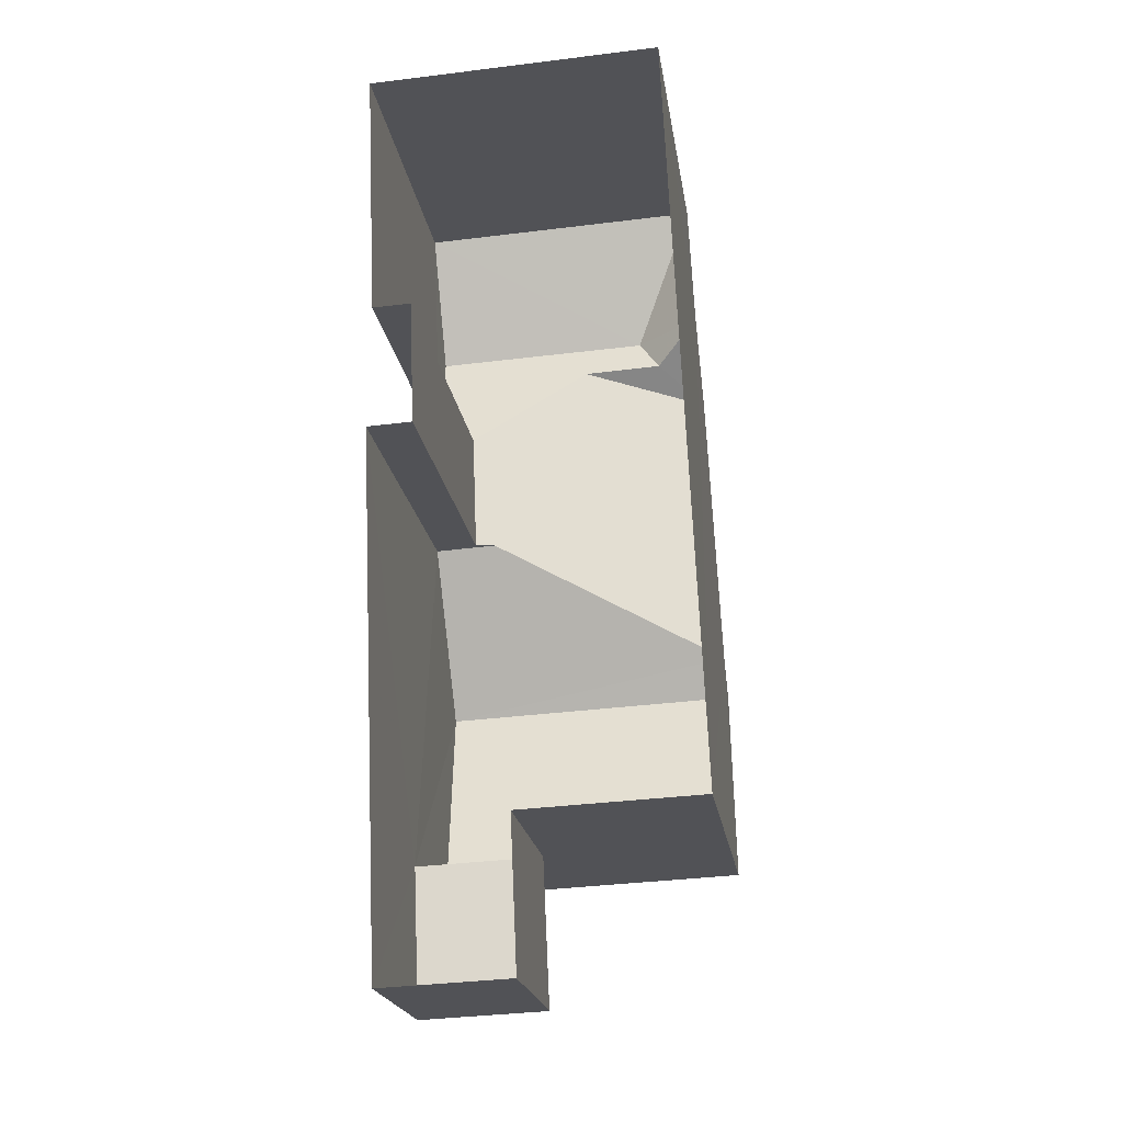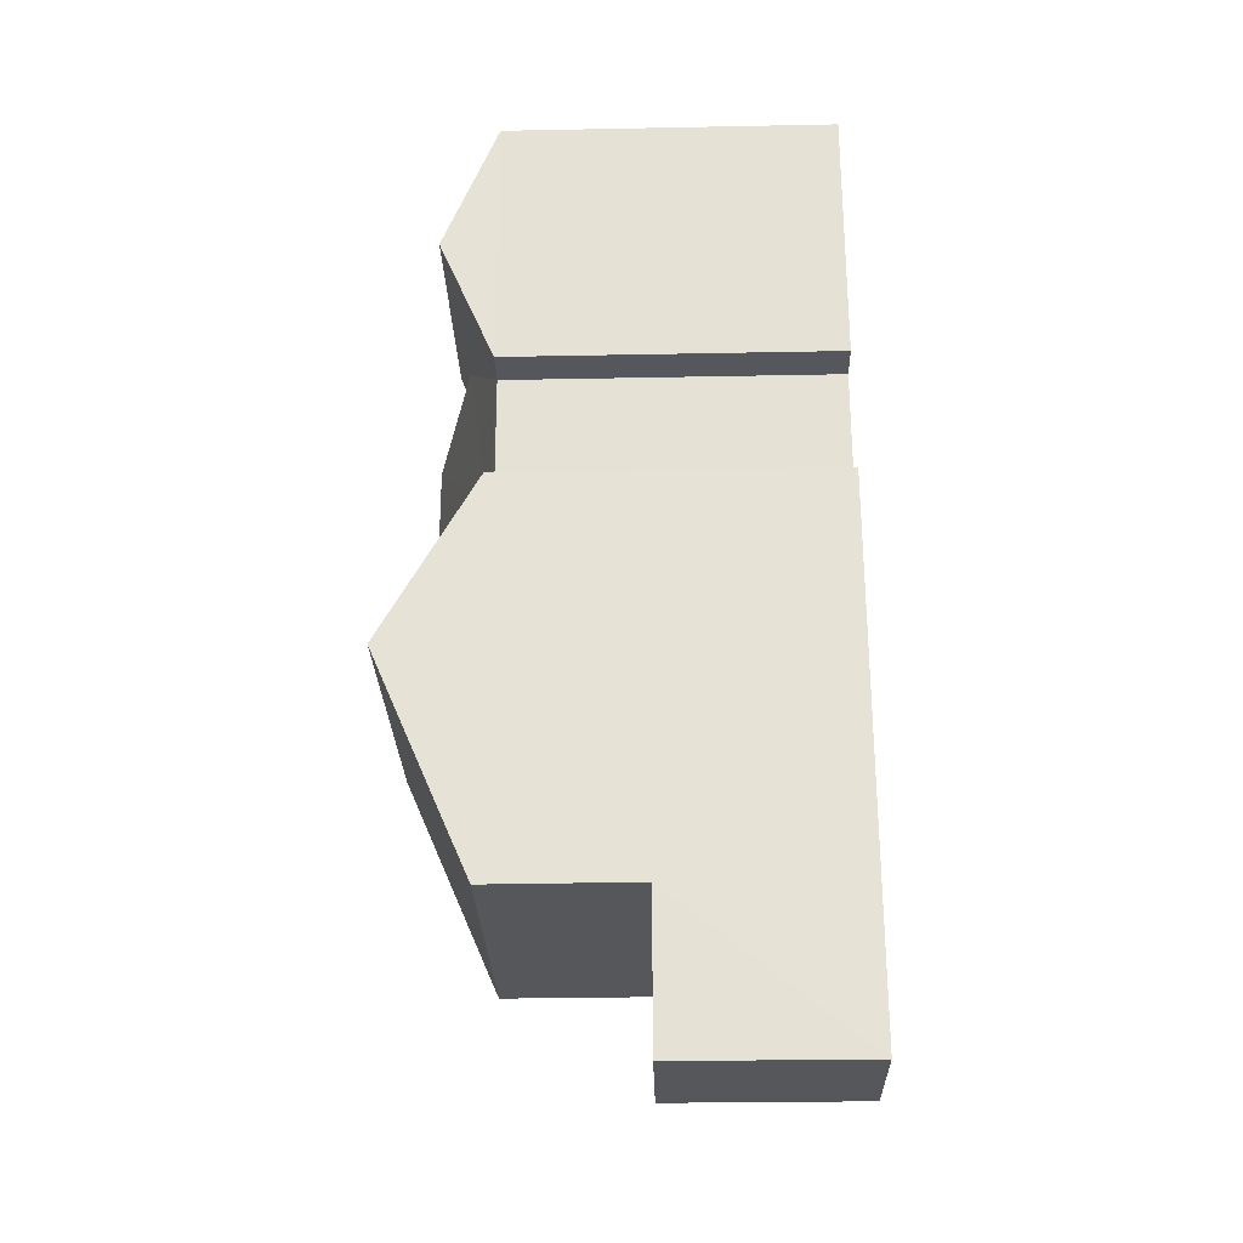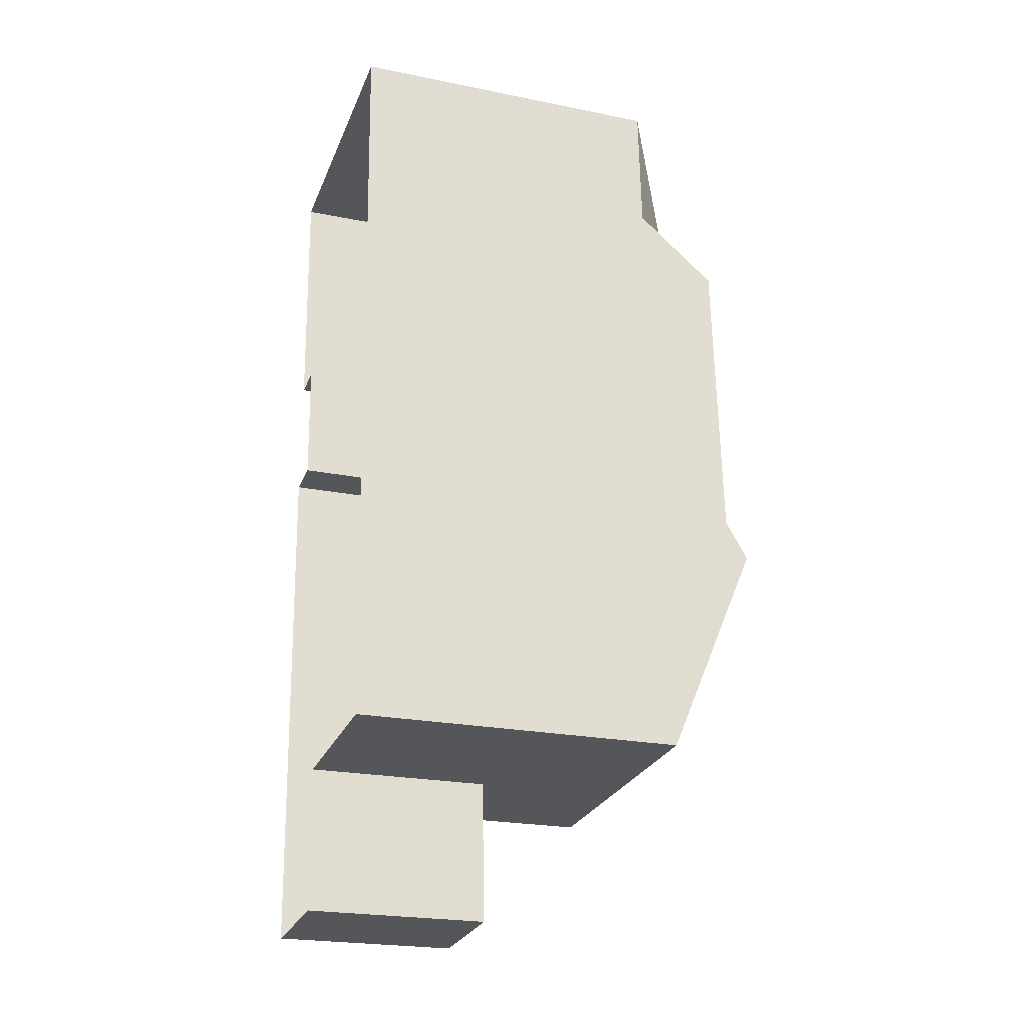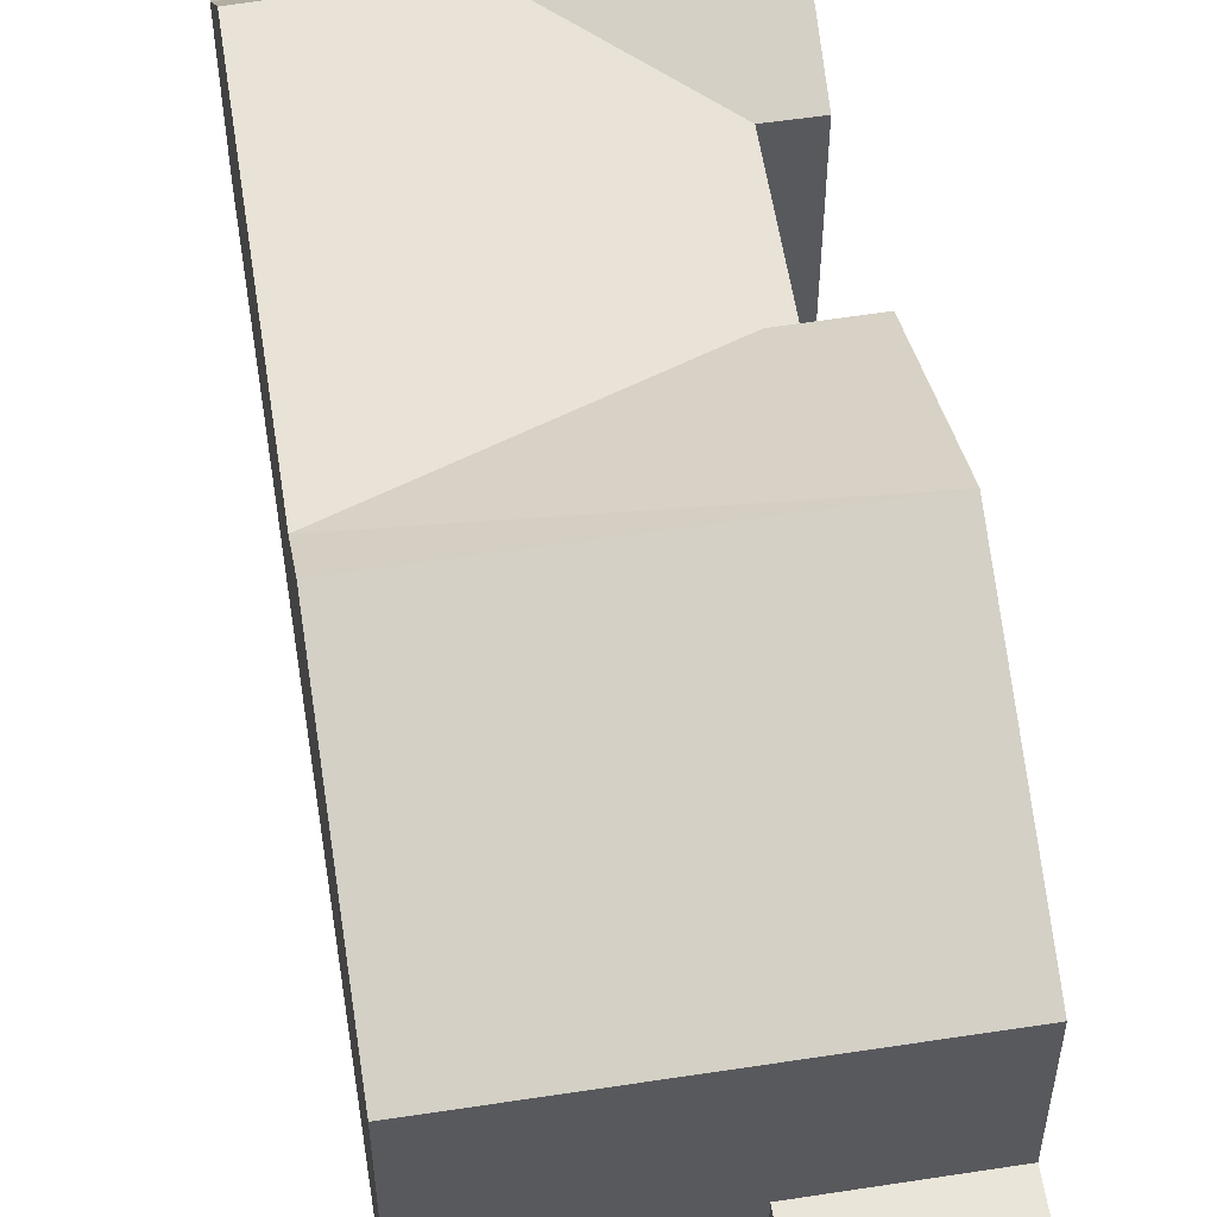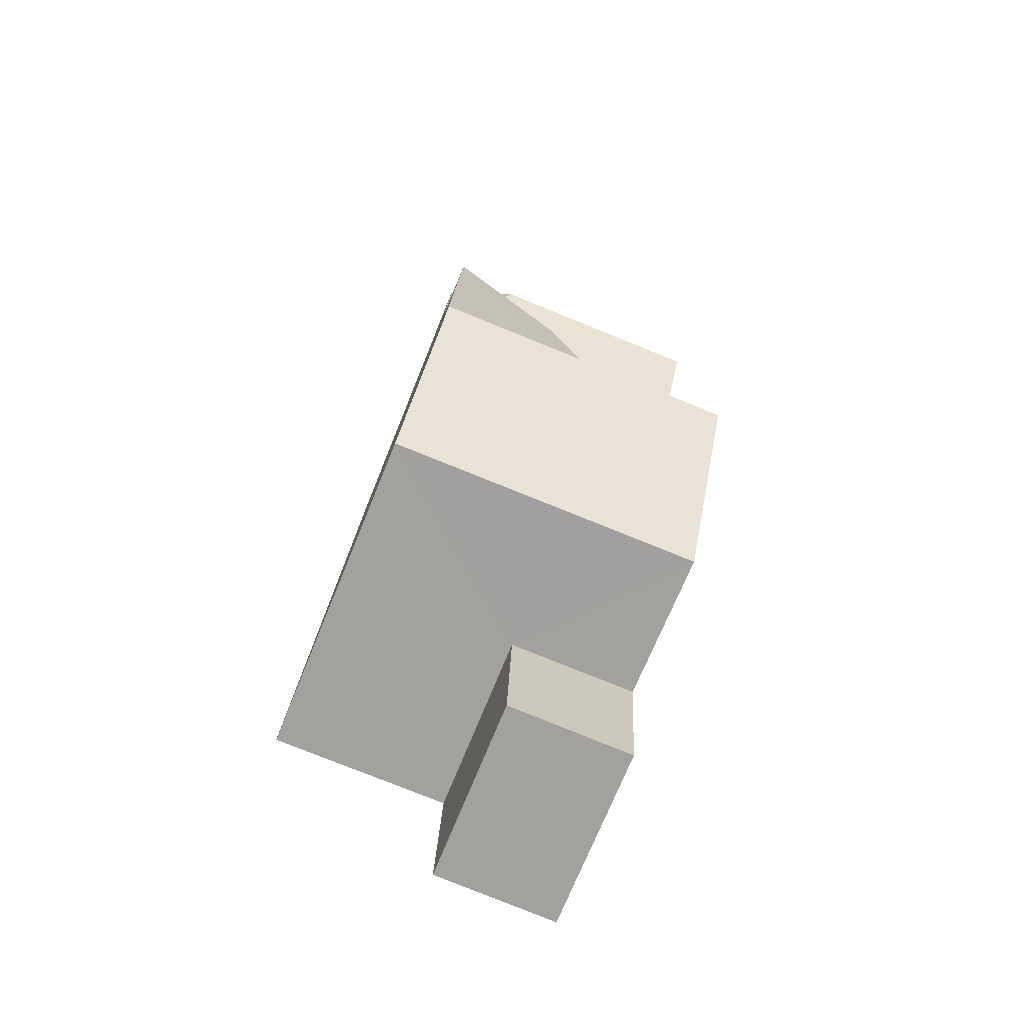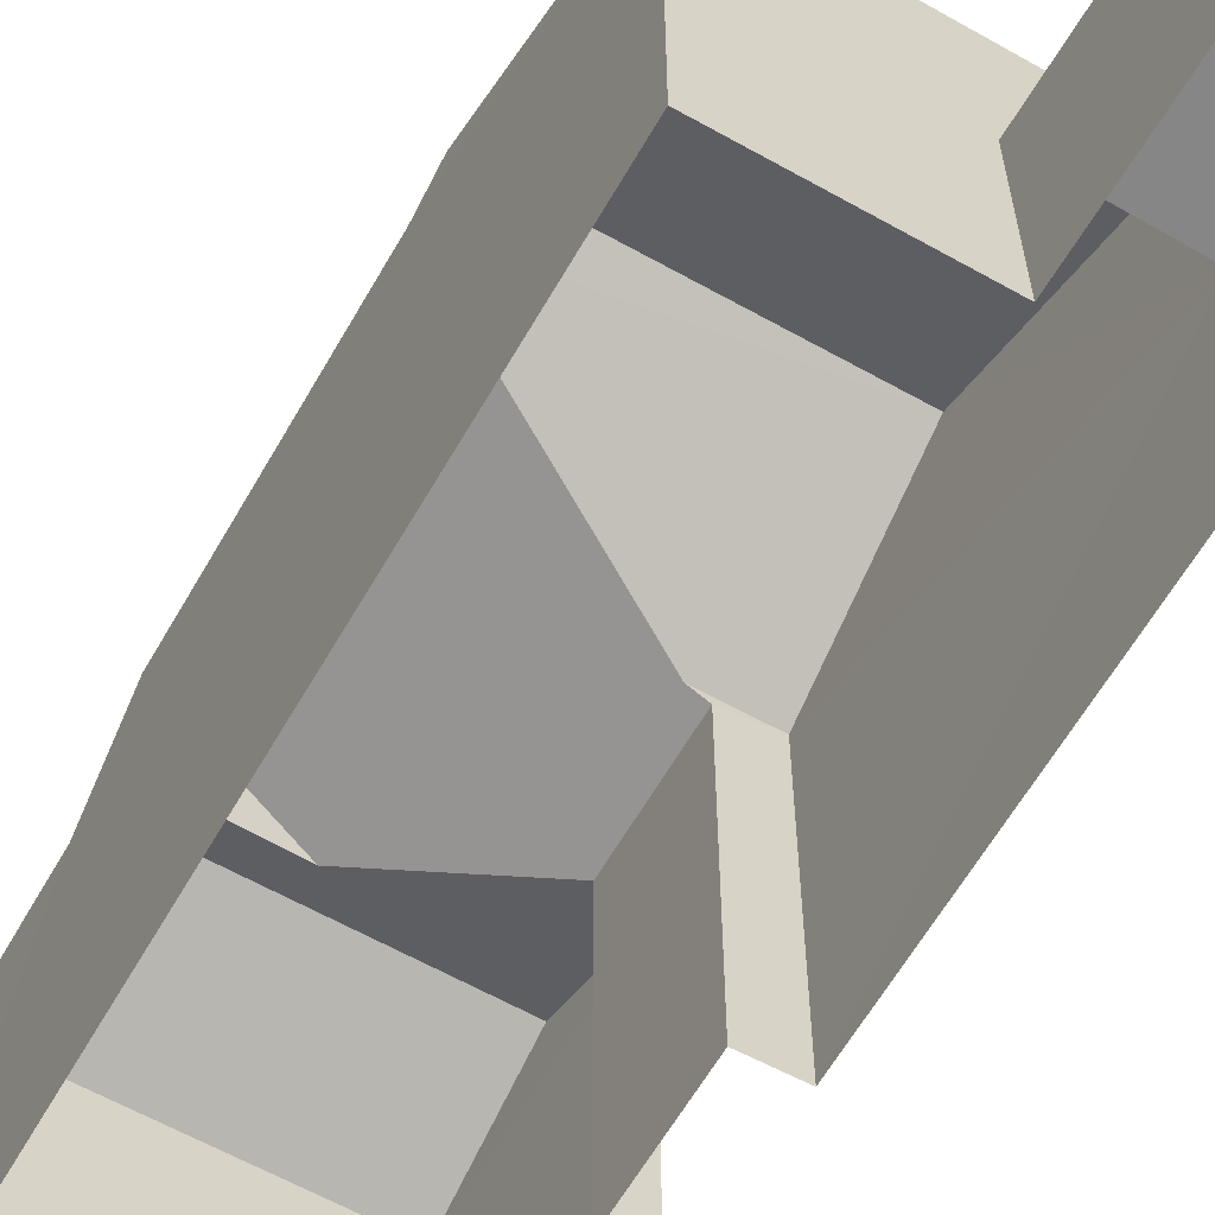
<metadata>
{"format":"obj","ext":"obj","renderer":"f3d","projection":"perspective","resolution":1024,"background":"white","views":[{"elev":-21.1,"azim":-171.6,"up":"+Y"},{"elev":-29.4,"azim":91.5,"up":"+Y"},{"elev":-23.3,"azim":-108.8,"up":"+Y"},{"elev":57.9,"azim":-11.6,"up":"+Z"},{"elev":-71.4,"azim":-21.9,"up":"+Y"},{"elev":-62.1,"azim":-32.5,"up":"+Z"}]}
</metadata>
<code>
v -3.718e+05 -1.04e+05 31.45
v -3.718e+05 -1.04e+05 31.45
v -3.718e+05 -1.04e+05 31.45
v -3.718e+05 -1.04e+05 31.45
v -3.718e+05 -1.04e+05 31.45
v -3.718e+05 -1.04e+05 31.45
v -3.718e+05 -1.04e+05 31.45
v -3.718e+05 -1.04e+05 31.45
v -3.718e+05 -1.04e+05 31.45
v -3.718e+05 -1.04e+05 31.45
v -3.718e+05 -1.04e+05 39.71
v -3.718e+05 -1.04e+05 38.53
v -3.718e+05 -1.04e+05 38.53
v -3.718e+05 -1.04e+05 39.36
v -3.718e+05 -1.04e+05 38.53
v -3.718e+05 -1.04e+05 39.71
v -3.718e+05 -1.04e+05 35.47
v -3.718e+05 -1.04e+05 35.47
v -3.718e+05 -1.04e+05 35.47
v -3.718e+05 -1.04e+05 35.47
v -3.718e+05 -1.04e+05 38.65
v -3.718e+05 -1.04e+05 38.65
v -3.718e+05 -1.04e+05 40.71
v -3.718e+05 -1.04e+05 40.24
v -3.718e+05 -1.04e+05 40.71
v -3.718e+05 -1.04e+05 39.36
v -3.718e+05 -1.04e+05 38.53
v -3.718e+05 -1.04e+05 38.53
v -3.718e+05 -1.04e+05 40.24
v -3.718e+05 -1.04e+05 38.53
v -3.718e+05 -1.04e+05 38.65
v -3.718e+05 -1.04e+05 38.65
f 1 2 3
f 4 5 6
f 4 7 5
f 8 2 1
f 2 9 3
f 10 7 9
f 7 4 9
f 2 10 9
f 11 12 13
f 14 11 13
f 15 12 11
f 16 15 11
f 17 18 19
f 20 17 19
f 21 22 23
f 23 24 25
f 23 22 24
f 26 27 16
f 14 26 11
f 27 28 16
f 26 16 11
f 22 26 29
f 29 24 22
f 22 27 26
f 30 27 22
f 25 31 32
f 23 25 32
f 14 13 29
f 26 14 29
f 25 24 31
f 31 24 10
f 10 13 7
f 29 13 24
f 7 13 12
f 24 13 10
f 9 27 30
f 9 4 27
f 3 30 21
f 21 30 22
f 9 30 3
f 2 8 18
f 17 2 18
f 28 6 15
f 28 15 16
f 6 5 15
f 12 5 7
f 12 15 5
f 27 4 6
f 28 27 6
f 18 8 1
f 19 18 1
f 10 17 31
f 31 17 32
f 10 2 17
f 32 17 20
f 21 23 20
f 21 20 3
f 23 32 20
f 3 20 1
f 1 20 19

</code>
